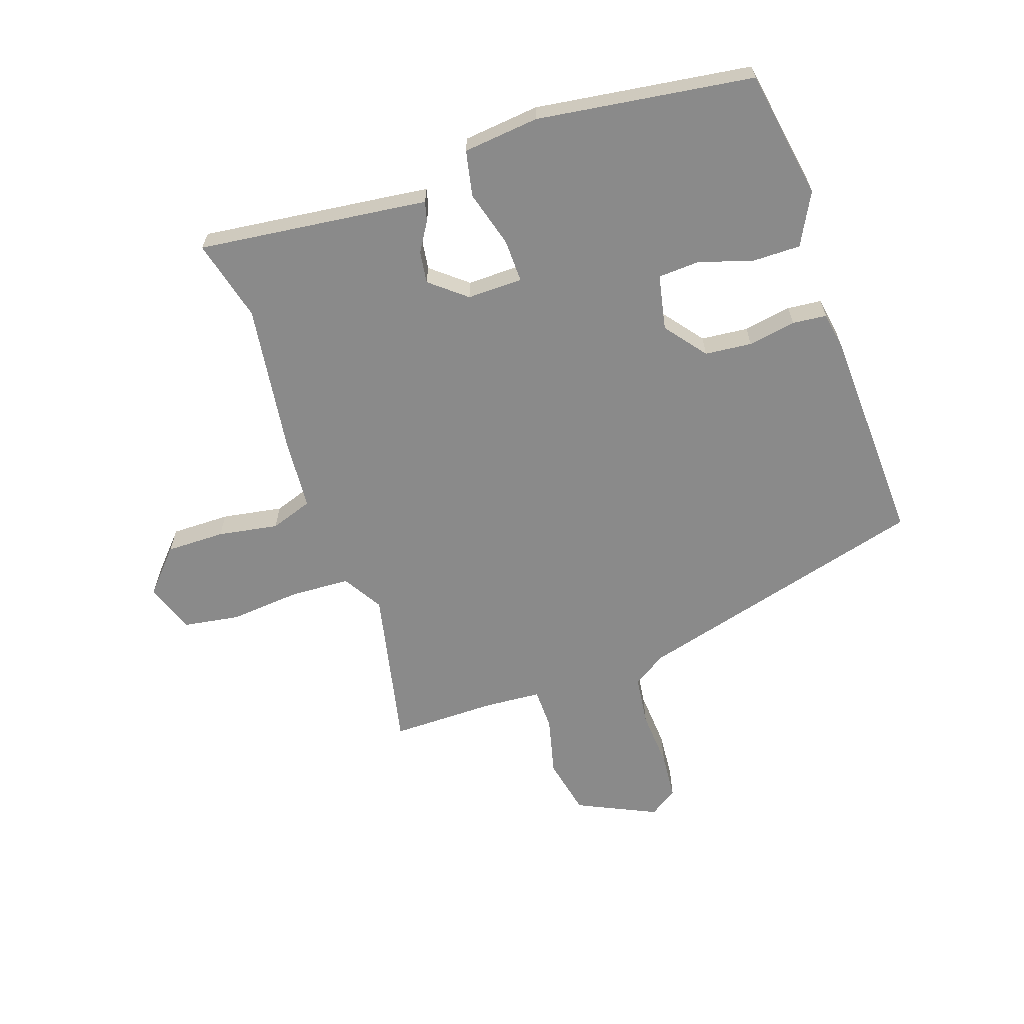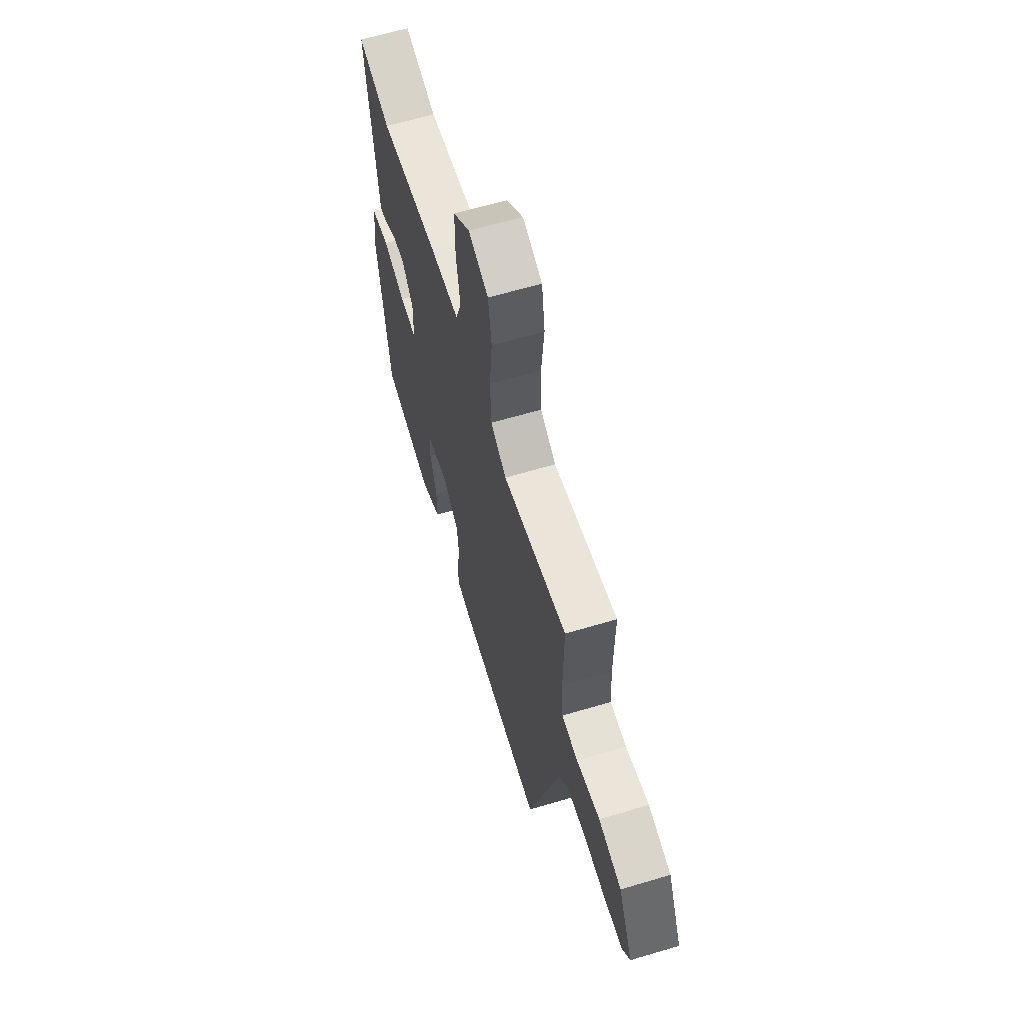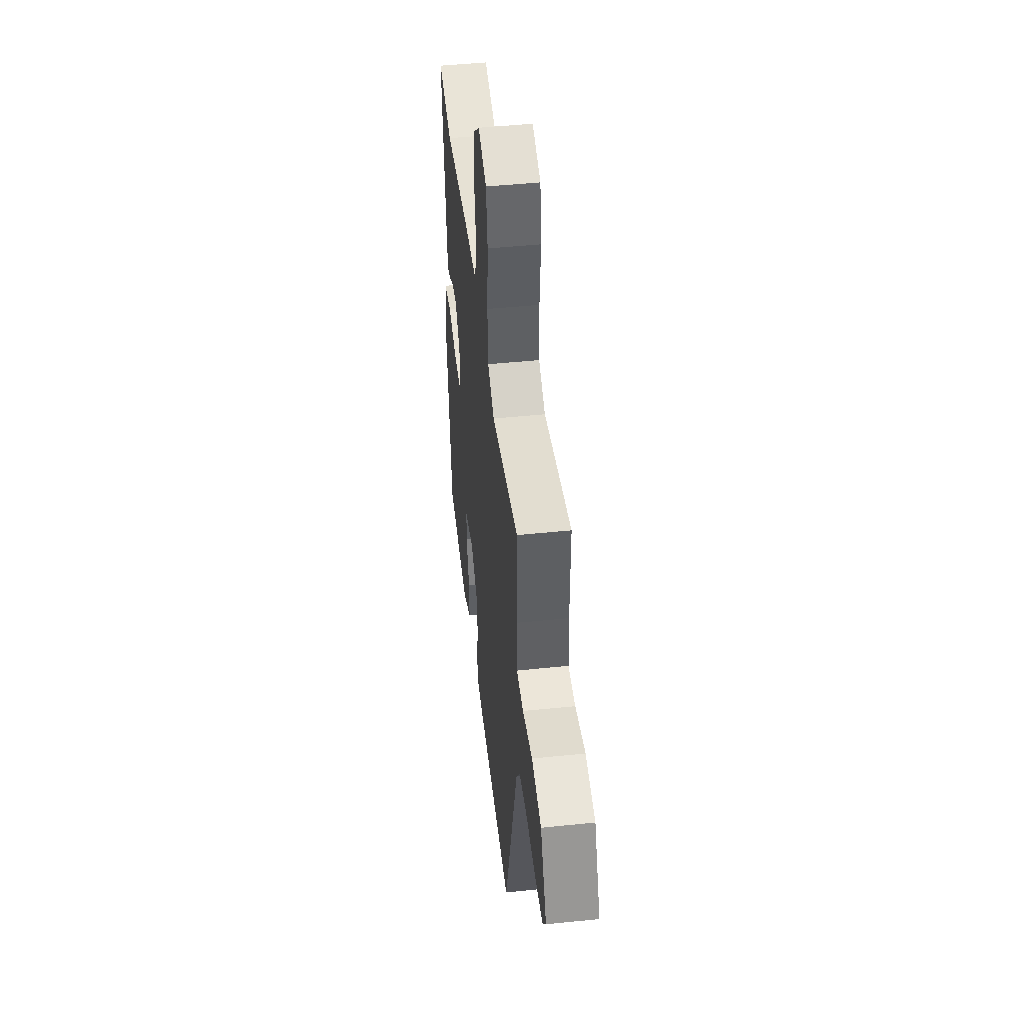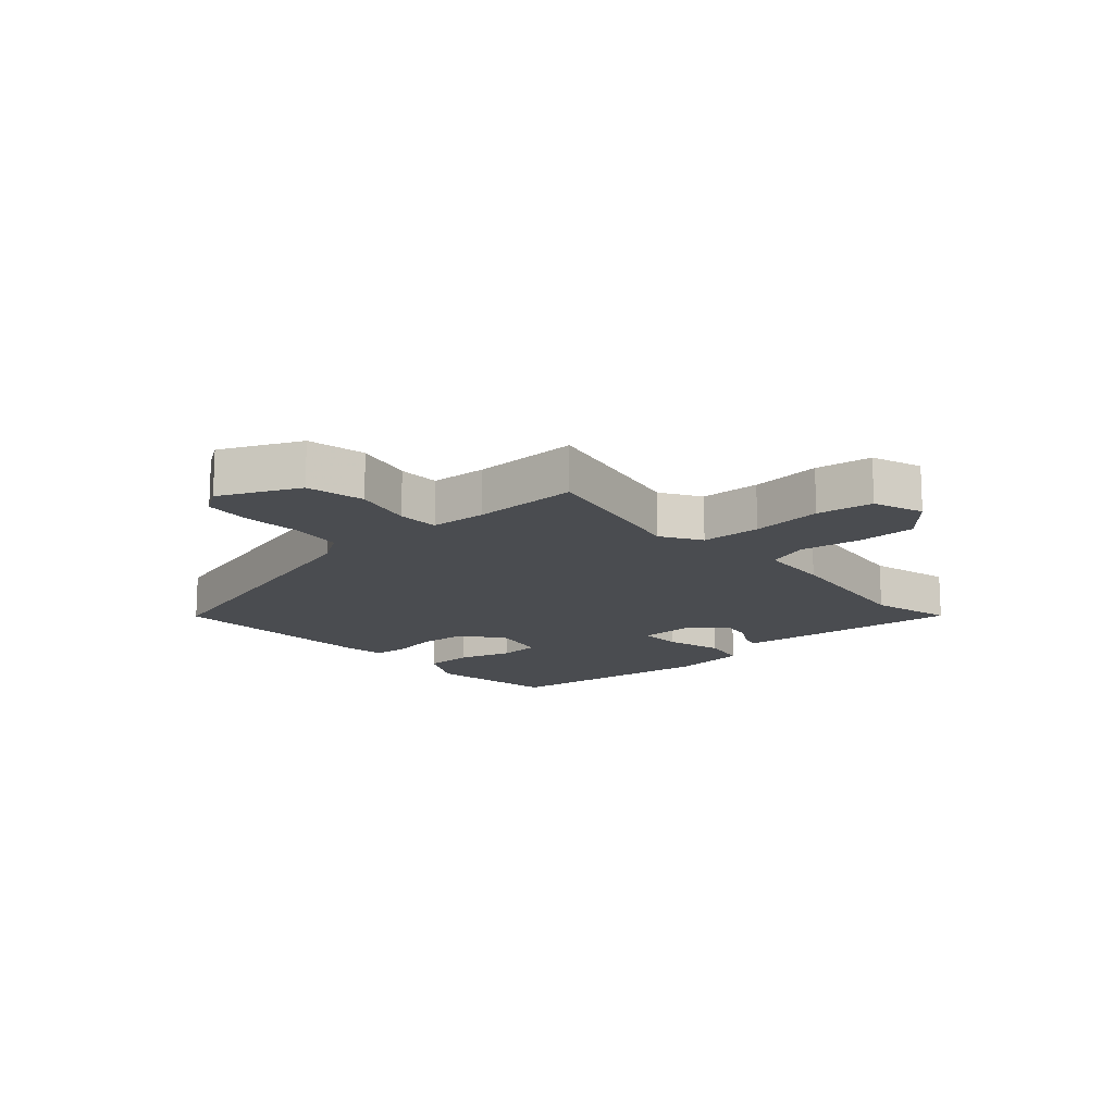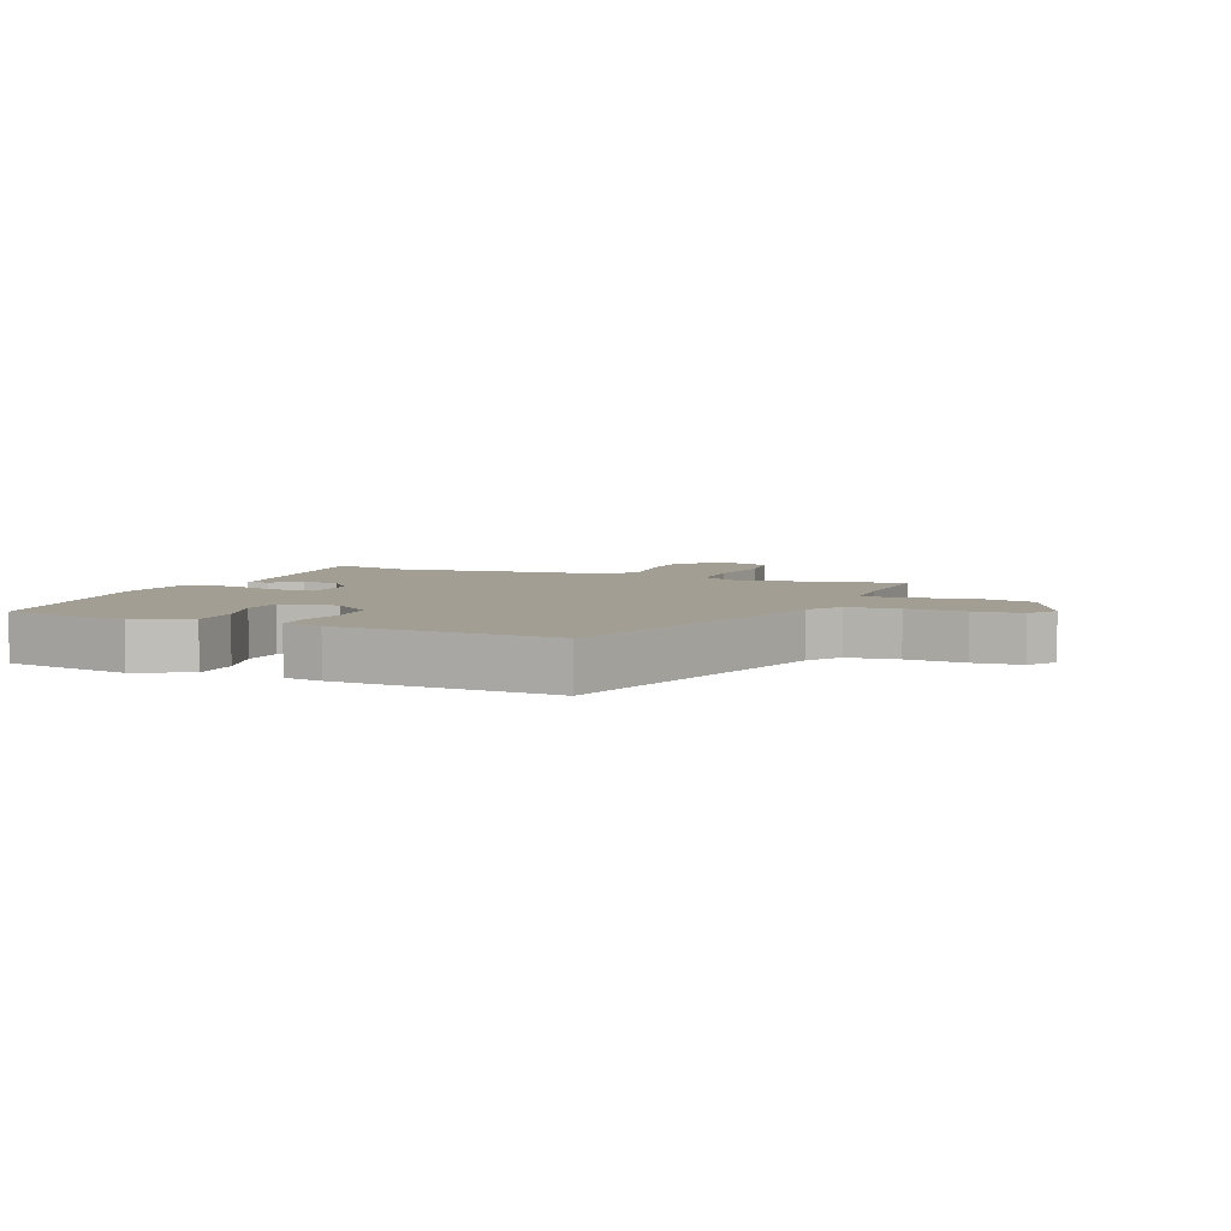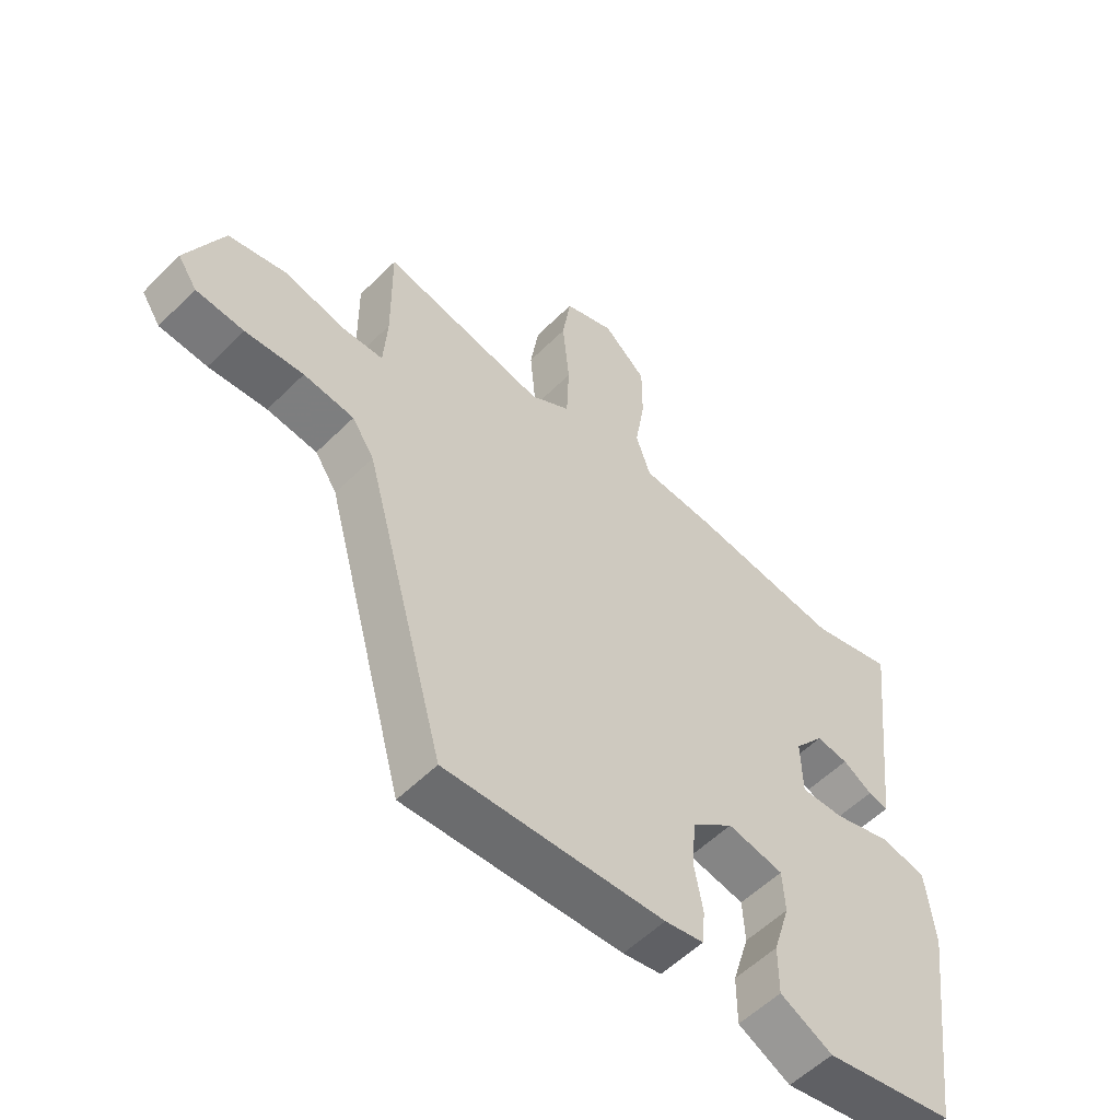
<metadata>
{"format":"obj","ext":"obj","renderer":"f3d","projection":"perspective","resolution":1024,"background":"white","views":[{"elev":-63.5,"azim":108.5,"up":"+Y"},{"elev":63.0,"azim":-106.8,"up":"+Z"},{"elev":47.1,"azim":-96.7,"up":"+Z"},{"elev":-15.1,"azim":-48.3,"up":"+Y"},{"elev":5.2,"azim":-157.1,"up":"+Y"},{"elev":-55.2,"azim":-43.8,"up":"+Z"}]}
</metadata>
<code>
v -0.49 0.07 0.511
v -0.224 0.07 0.456
v -0.159 0.07 0.496
v -0.155 0.07 0.594
v -0.166 0.07 0.71
v -0.152 0.07 0.802
v -0.07 0.07 0.832
v 0 0.07 0.77
v 0 0.07 0.674
v -0.016 0.07 0.575
v 0.008 0.07 0.506
v 0.126 0.07 0.498
v 0.371 0.07 0.466
v 0.505 0.07 0.501
v 0.469 0.07 0.182
v 0.462 0.07 0.124
v 0.43 0.07 0.132
v 0.382 0.07 0.161
v 0.33 0.07 0.168
v 0.282 0.07 0.109
v 0.284 0.07 0.018
v 0.354 0.07 0.02
v 0.447 0.07 0.047
v 0.522 0.07 0.032
v 0.536 0.07 -0.092
v 0.489 0.07 -0.446
v 0.278 0.07 -0.483
v 0.193 0.07 -0.439
v 0.193 0.07 -0.36
v 0.22 0.07 -0.272
v 0.216 0.07 -0.204
v 0.125 0.07 -0.186
v 0.058 0.07 -0.239
v 0.051 0.07 -0.316
v 0.065 0.07 -0.394
v 0.06 0.07 -0.45
v -0.003 0.07 -0.461
v -0.359 0.07 -0.477
v -0.492 0.07 0.006
v -0.528 0.07 0.06
v -0.61 0.07 0.07
v -0.705 0.07 0.063
v -0.783 0.07 0.069
v -0.814 0.07 0.115
v -0.754 0.07 0.245
v -0.659 0.07 0.266
v -0.562 0.07 0.243
v -0.494 0.07 0.245
v -0.488 0.07 0.337
v -0.49 0 0.511
v -0.224 0 0.456
v -0.159 0 0.496
v -0.155 0 0.594
v -0.166 0 0.71
v -0.152 0 0.802
v -0.07 0 0.832
v 0 0 0.77
v 0 0 0.674
v -0.016 0 0.575
v 0.008 0 0.506
v 0.126 0 0.498
v 0.371 0 0.466
v 0.505 0 0.501
v 0.469 0 0.182
v 0.462 0 0.124
v 0.43 0 0.132
v 0.382 0 0.161
v 0.33 0 0.168
v 0.282 0 0.109
v 0.284 0 0.018
v 0.354 0 0.02
v 0.447 0 0.047
v 0.522 0 0.032
v 0.536 0 -0.092
v 0.489 0 -0.446
v 0.278 0 -0.483
v 0.193 0 -0.439
v 0.193 0 -0.36
v 0.22 0 -0.272
v 0.216 0 -0.204
v 0.125 0 -0.186
v 0.058 0 -0.239
v 0.051 0 -0.316
v 0.065 0 -0.394
v 0.06 0 -0.45
v -0.003 0 -0.461
v -0.359 0 -0.477
v -0.492 0 0.006
v -0.528 0 0.06
v -0.61 0 0.07
v -0.705 0 0.063
v -0.783 0 0.069
v -0.814 0 0.115
v -0.754 0 0.245
v -0.659 0 0.266
v -0.562 0 0.243
v -0.494 0 0.245
v -0.488 0 0.337
f 44 45 46 47
f 44 47 48
f 41 42 43 44
f 40 41 44 48
f 39 40 48
f 38 39 48 49
f 34 35 36 37
f 33 34 37 38
f 32 33 38 49
f 27 28 29 30
f 27 30 31
f 26 27 31
f 25 26 31
f 22 23 24 25
f 21 22 25 31
f 20 21 31 32
f 15 16 17 18
f 13 14 15 18
f 11 12 13 18
f 11 18 19
f 7 8 9 10
f 5 6 7 10
f 4 5 10 11
f 3 4 11 19
f 32 49 1 2
f 20 32 2 3
f 3 19 20
f 96 95 94 93
f 97 96 93
f 93 92 91 90
f 97 93 90 89
f 97 89 88
f 98 97 88 87
f 86 85 84 83
f 87 86 83 82
f 98 87 82 81
f 79 78 77 76
f 80 79 76
f 80 76 75
f 80 75 74
f 74 73 72 71
f 80 74 71 70
f 81 80 70 69
f 67 66 65 64
f 67 64 63 62
f 67 62 61 60
f 68 67 60
f 59 58 57 56
f 59 56 55 54
f 60 59 54 53
f 68 60 53 52
f 51 50 98 81
f 52 51 81 69
f 69 68 52
f 1 50 51 2
f 2 51 52 3
f 3 52 53 4
f 4 53 54 5
f 5 54 55 6
f 6 55 56 7
f 7 56 57 8
f 8 57 58 9
f 9 58 59 10
f 10 59 60 11
f 11 60 61 12
f 12 61 62 13
f 13 62 63 14
f 14 63 64 15
f 15 64 65 16
f 16 65 66 17
f 17 66 67 18
f 18 67 68 19
f 19 68 69 20
f 20 69 70 21
f 21 70 71 22
f 22 71 72 23
f 23 72 73 24
f 24 73 74 25
f 25 74 75 26
f 26 75 76 27
f 27 76 77 28
f 28 77 78 29
f 29 78 79 30
f 30 79 80 31
f 31 80 81 32
f 32 81 82 33
f 33 82 83 34
f 34 83 84 35
f 35 84 85 36
f 36 85 86 37
f 37 86 87 38
f 38 87 88 39
f 39 88 89 40
f 40 89 90 41
f 41 90 91 42
f 42 91 92 43
f 43 92 93 44
f 44 93 94 45
f 45 94 95 46
f 46 95 96 47
f 47 96 97 48
f 48 97 98 49
f 49 98 50 1

</code>
